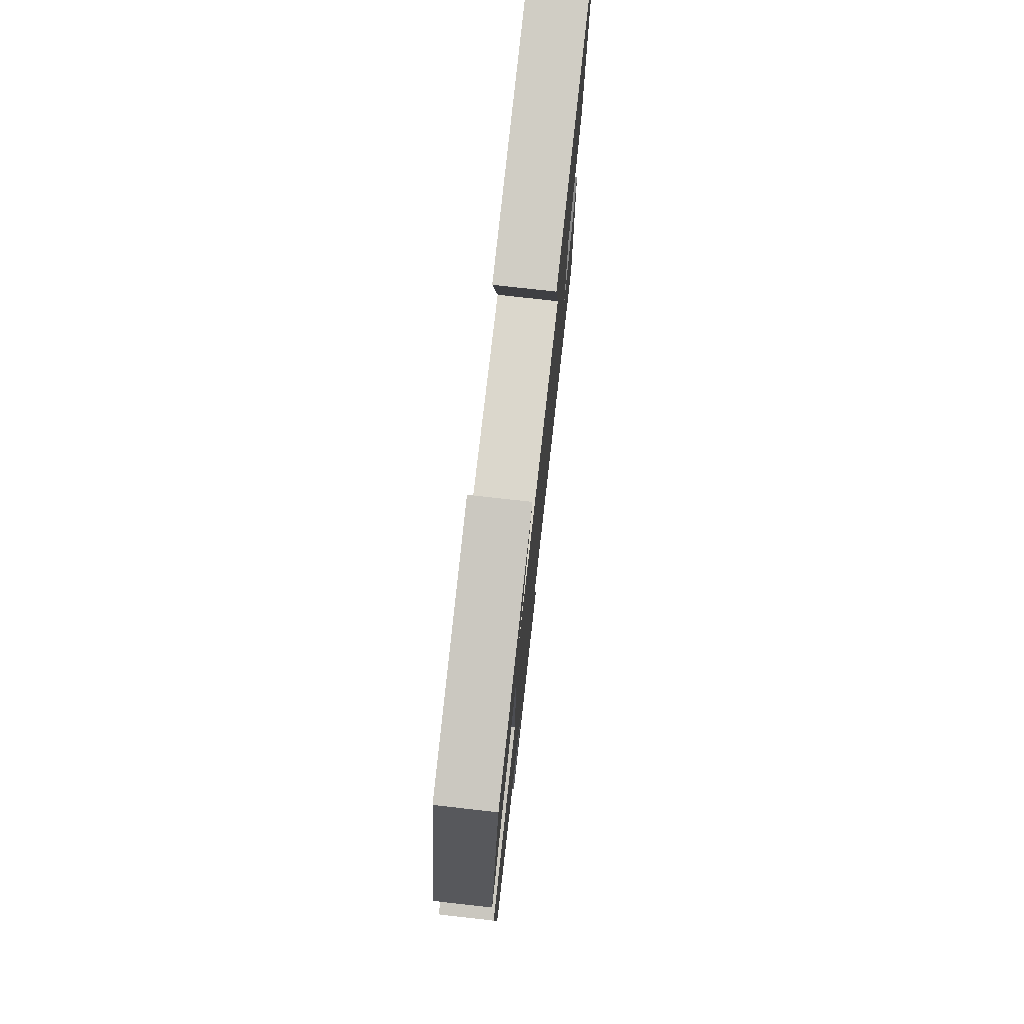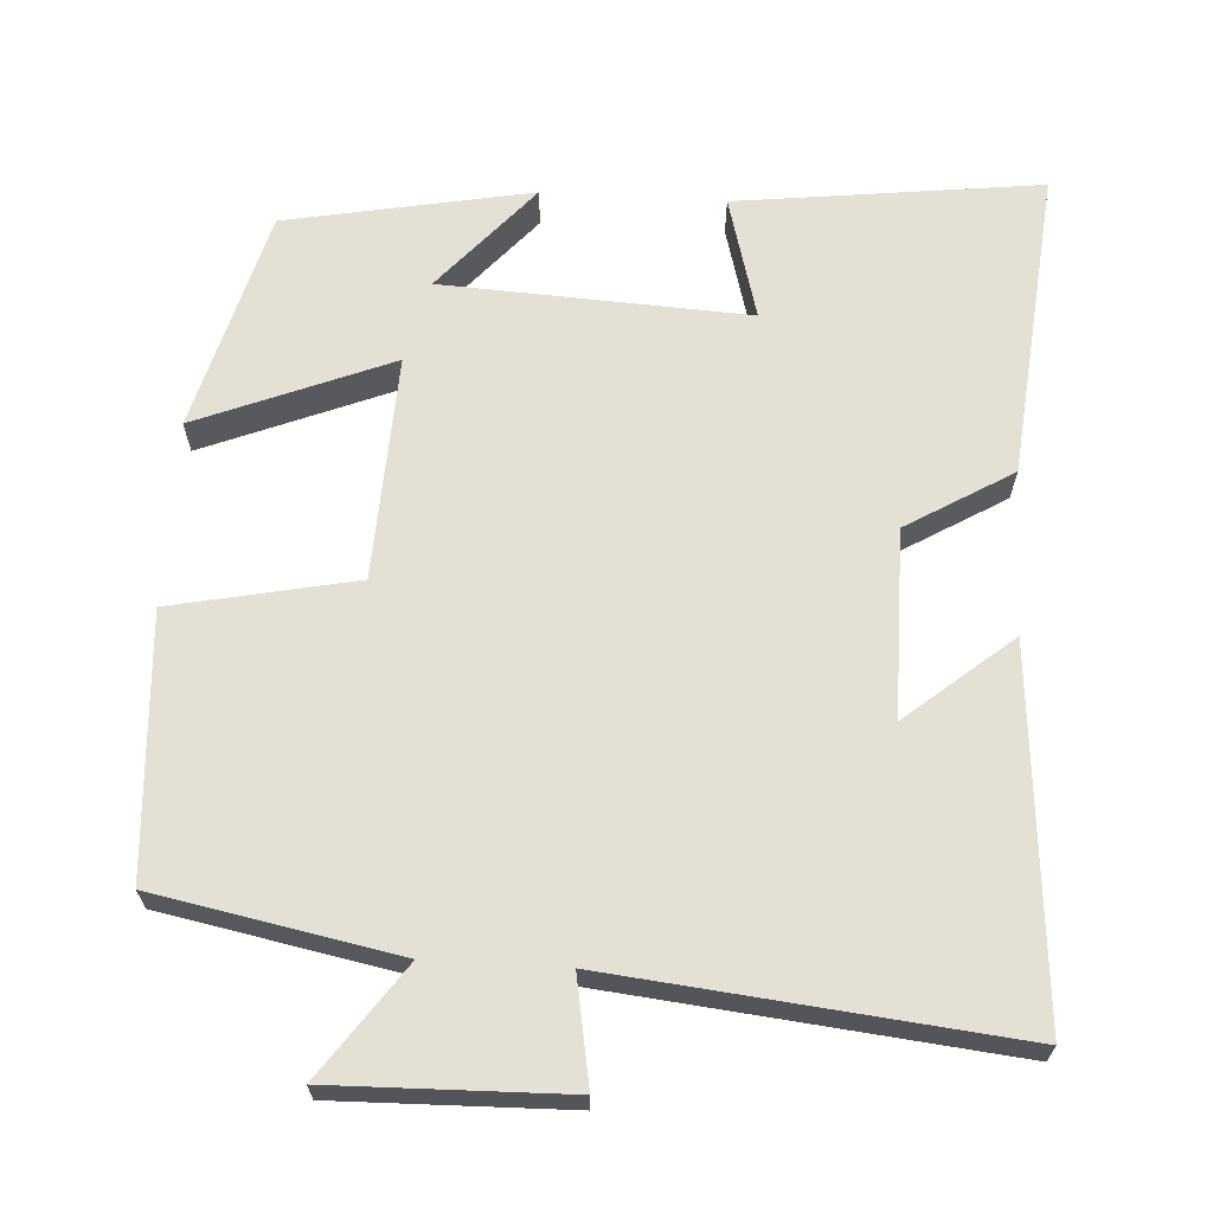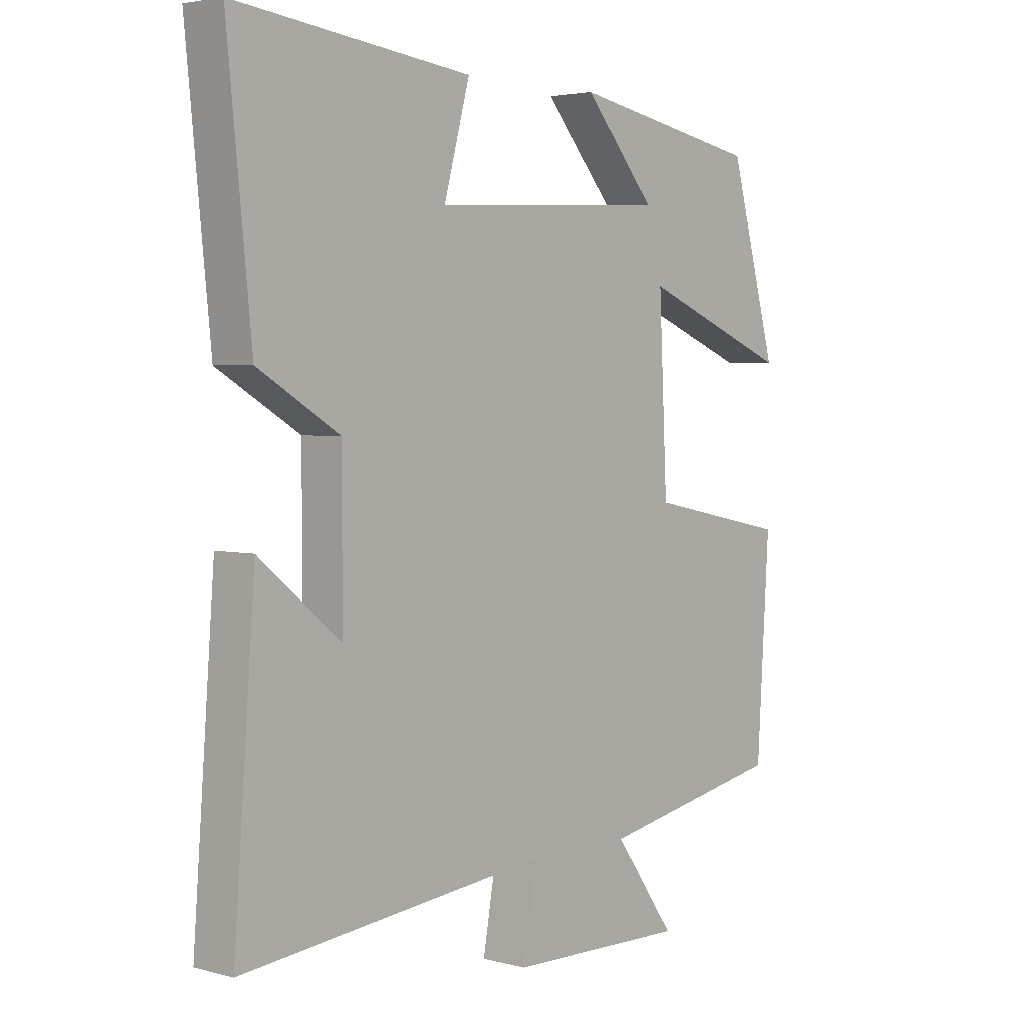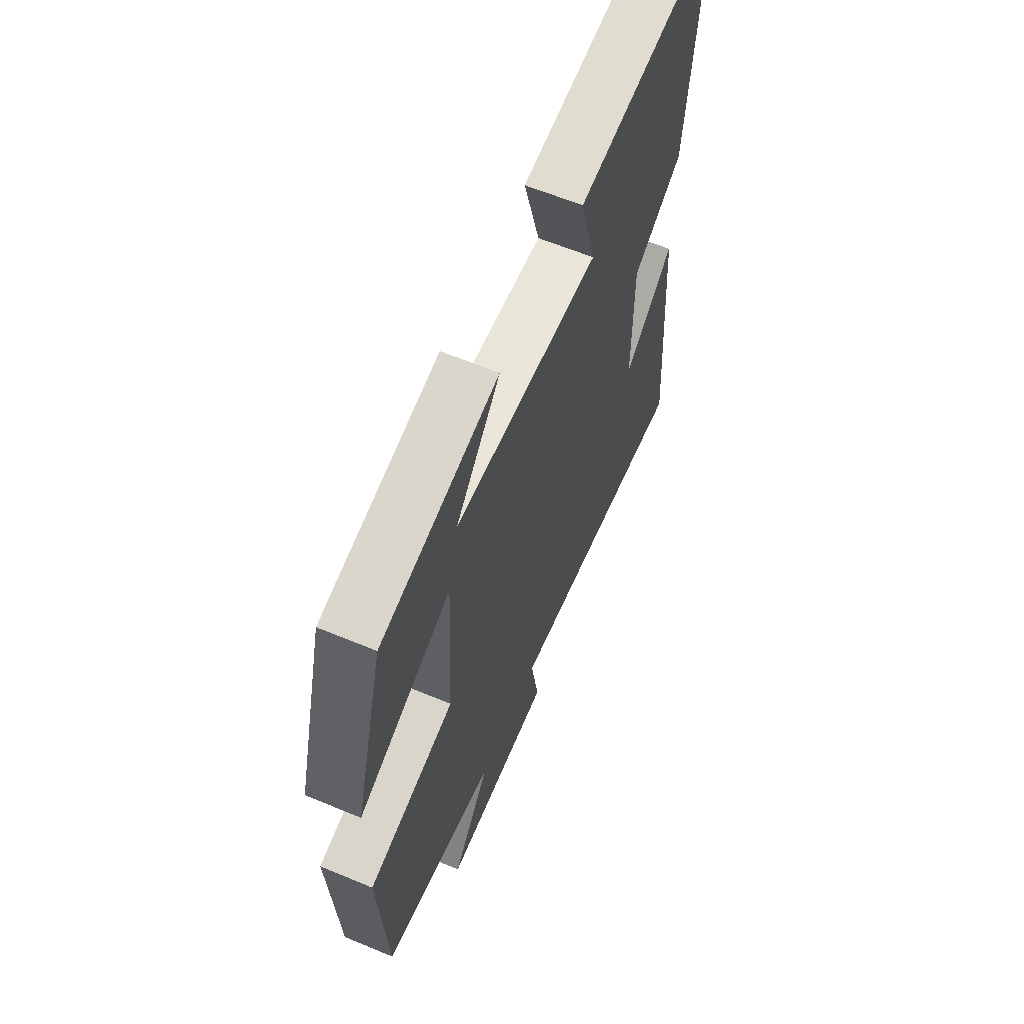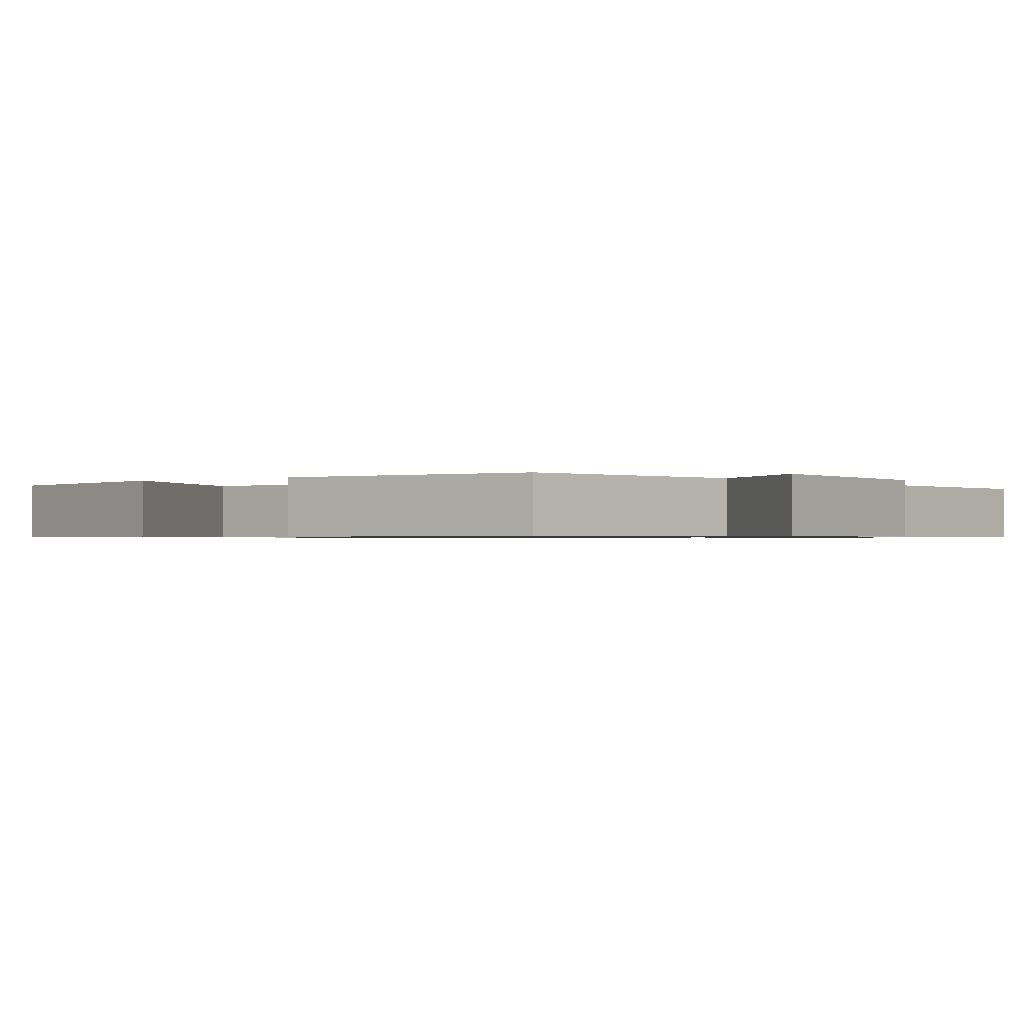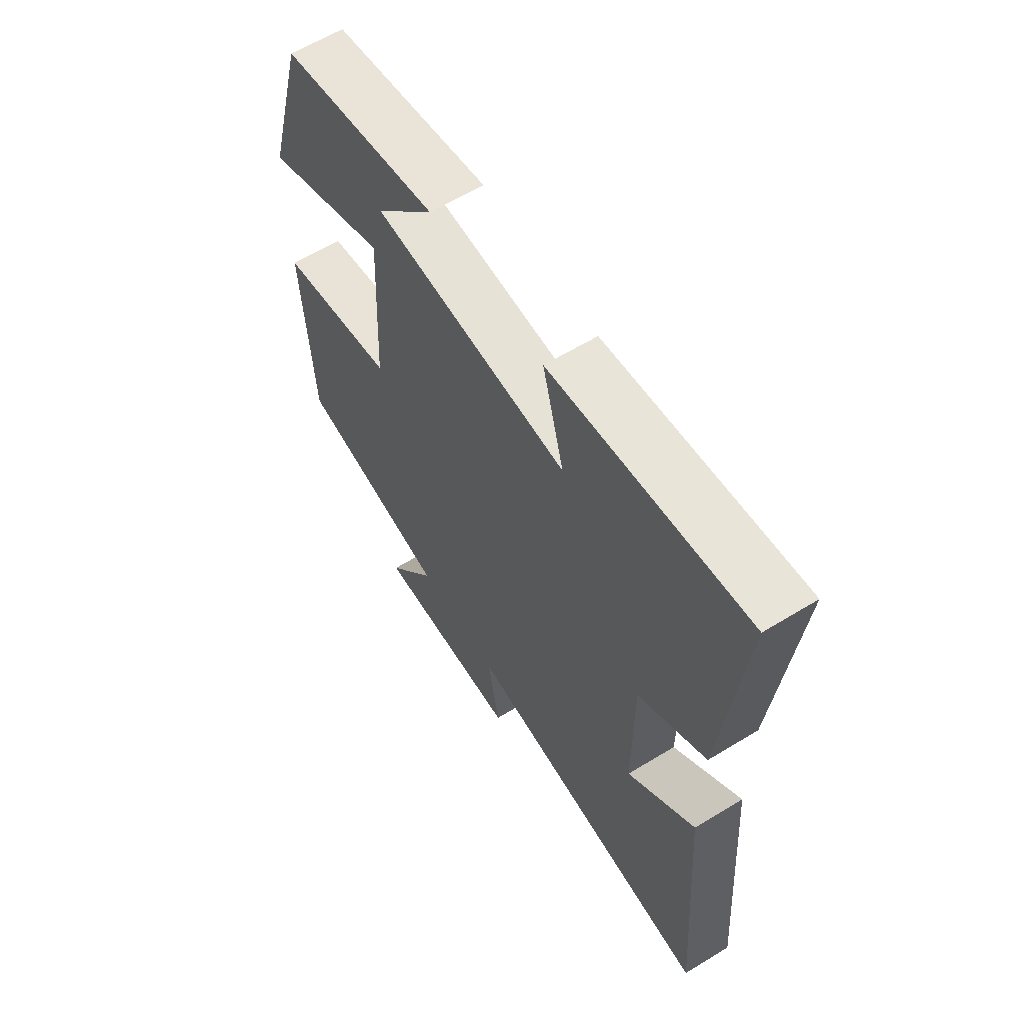
<metadata>
{"format":"obj","ext":"obj","renderer":"f3d","projection":"perspective","resolution":1024,"background":"white","views":[{"elev":76.6,"azim":96.4,"up":"+Z"},{"elev":65.5,"azim":-176.7,"up":"+Y"},{"elev":3.3,"azim":-48.3,"up":"+Z"},{"elev":62.2,"azim":112.9,"up":"+Z"},{"elev":-0.8,"azim":125.8,"up":"+Y"},{"elev":61.4,"azim":-121.9,"up":"+Z"}]}
</metadata>
<code>
v -0.541 0.07 0.548
v -0.14 0.07 0.5
v -0.184 0.07 0.337
v 0.218 0.07 0.359
v 0.096 0.07 0.5
v 0.42 0.07 0.439
v 0.5 0.07 0.147
v 0.245 0.07 0.25
v 0.259 0.07 -0.046
v 0.5 0.07 -0.095
v 0.479 0.07 -0.438
v 0.163 0.07 -0.5
v 0.267 0.07 -0.645
v -0.037 0.07 -0.639
v -0.013 0.07 -0.5
v -0.536 0.07 -0.556
v -0.5 0.07 -0.074
v -0.361 0.07 -0.189
v -0.361 0.07 0.057
v -0.5 0.07 0.14
v -0.541 0 0.548
v -0.14 0 0.5
v -0.184 0 0.337
v 0.218 0 0.359
v 0.096 0 0.5
v 0.42 0 0.439
v 0.5 0 0.147
v 0.245 0 0.25
v 0.259 0 -0.046
v 0.5 0 -0.095
v 0.479 0 -0.438
v 0.163 0 -0.5
v 0.267 0 -0.645
v -0.037 0 -0.639
v -0.013 0 -0.5
v -0.536 0 -0.556
v -0.5 0 -0.074
v -0.361 0 -0.189
v -0.361 0 0.057
v -0.5 0 0.14
f 19 20 1 2
f 18 19 2 3
f 15 16 17 18
f 15 18 3 4
f 12 13 14 15
f 12 15 4
f 9 10 11 12
f 8 9 12 4
f 7 8 4
f 4 5 6 7
f 22 21 40 39
f 23 22 39 38
f 38 37 36 35
f 24 23 38 35
f 35 34 33 32
f 24 35 32
f 32 31 30 29
f 24 32 29 28
f 24 28 27
f 27 26 25 24
f 1 21 22 2
f 2 22 23 3
f 3 23 24 4
f 4 24 25 5
f 5 25 26 6
f 6 26 27 7
f 7 27 28 8
f 8 28 29 9
f 9 29 30 10
f 10 30 31 11
f 11 31 32 12
f 12 32 33 13
f 13 33 34 14
f 14 34 35 15
f 15 35 36 16
f 16 36 37 17
f 17 37 38 18
f 18 38 39 19
f 19 39 40 20
f 20 40 21 1

</code>
